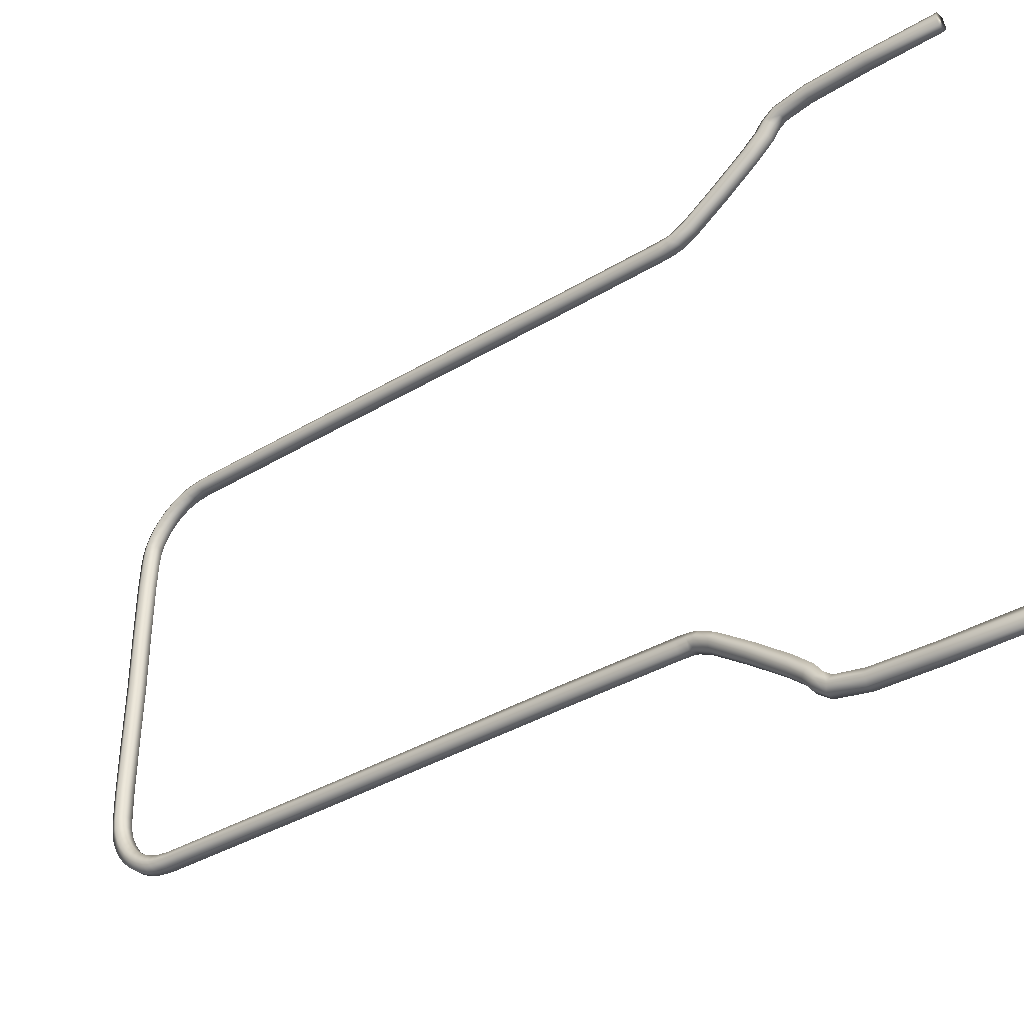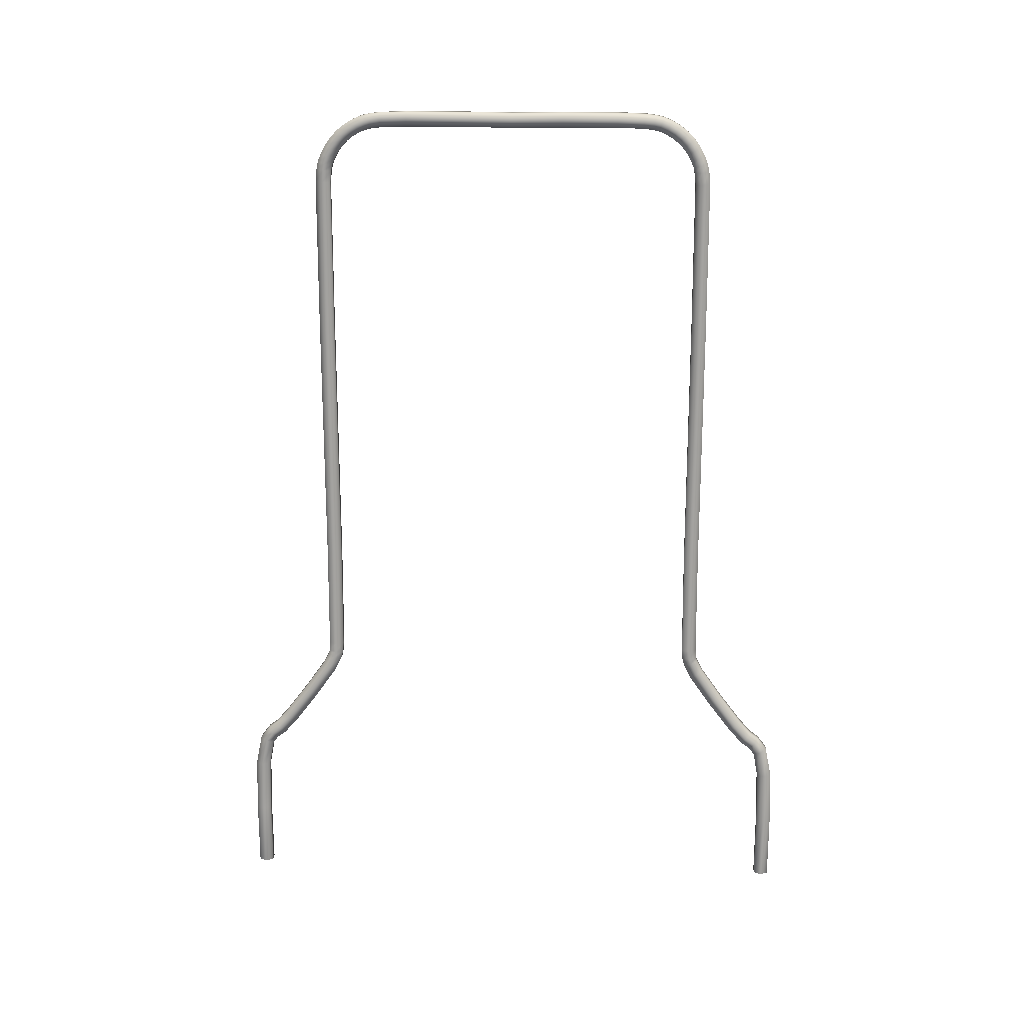
<metadata>
{"format":"obj","ext":"obj","renderer":"f3d","projection":"perspective","resolution":1024,"background":"white","views":[{"elev":-37.4,"azim":-52.2,"up":"+Z"},{"elev":17.6,"azim":-86.7,"up":"+Y"}]}
</metadata>
<code>
v 0.2949 0.8219 0.2989
v 0.2909 0.815 0.2989
v 0.2909 0.8156 0.3476
v 0.2949 0.8081 0.2989
v 0.2949 0.8086 0.3476
v 0.3029 0.8081 0.2989
v 0.3029 0.8086 0.3476
v 0.3069 0.815 0.2989
v 0.3069 0.8156 0.3476
v 0.3029 0.8219 0.2989
v 0.3029 0.8225 0.3476
v 0.2949 0.8225 0.3476
v 0.2909 0.8157 0.3996
v 0.2949 0.8087 0.3995
v 0.3029 0.8087 0.3995
v 0.3069 0.8157 0.3996
v 0.3029 0.8226 0.3998
v 0.2949 0.8226 0.3998
v 0.2909 0.8148 0.425
v 0.2949 0.8079 0.4242
v 0.3029 0.8079 0.4242
v 0.3069 0.8148 0.425
v 0.3029 0.8216 0.4257
v 0.2949 0.8216 0.4257
v 0.2909 0.8136 0.4346
v 0.2949 0.8068 0.4334
v 0.3029 0.8068 0.4334
v 0.3069 0.8136 0.4346
v 0.3029 0.8204 0.4357
v 0.2949 0.8204 0.4357
v 0.2909 0.812 0.441
v 0.2949 0.8055 0.4387
v 0.3029 0.8055 0.4387
v 0.3069 0.812 0.441
v 0.3029 0.8186 0.4433
v 0.2949 0.8186 0.4433
v 0.2909 0.8092 0.448
v 0.2949 0.803 0.4449
v 0.3029 0.803 0.4449
v 0.3069 0.8092 0.448
v 0.3029 0.8154 0.4511
v 0.2949 0.8154 0.4511
v 0.2909 0.805 0.4552
v 0.2949 0.7993 0.4513
v 0.3029 0.7993 0.4513
v 0.3069 0.805 0.4552
v 0.3029 0.8107 0.4591
v 0.2949 0.8107 0.4591
v 0.2909 0.7999 0.4619
v 0.2949 0.7948 0.4572
v 0.3029 0.7948 0.4572
v 0.3069 0.7999 0.4619
v 0.3029 0.805 0.4665
v 0.2949 0.805 0.4665
v 0.2909 0.794 0.4676
v 0.2949 0.7896 0.4622
v 0.3029 0.7896 0.4622
v 0.3069 0.794 0.4676
v 0.3029 0.7984 0.4729
v 0.2949 0.7984 0.4729
v 0.2909 0.7873 0.4725
v 0.2949 0.7836 0.4666
v 0.3029 0.7836 0.4666
v 0.3069 0.7873 0.4725
v 0.3029 0.7909 0.4784
v 0.2949 0.7909 0.4784
v 0.2909 0.7799 0.4764
v 0.2949 0.7771 0.4701
v 0.3029 0.7771 0.4701
v 0.3069 0.7799 0.4764
v 0.3029 0.7827 0.4828
v 0.2949 0.7827 0.4828
v 0.2909 0.7734 0.479
v 0.2949 0.7714 0.4724
v 0.3029 0.7714 0.4724
v 0.3069 0.7734 0.479
v 0.3029 0.7755 0.4856
v 0.2949 0.7755 0.4856
v 0.2909 0.7671 0.4804
v 0.2949 0.7662 0.4735
v 0.3029 0.7662 0.4735
v 0.3069 0.7671 0.4804
v 0.3029 0.768 0.4872
v 0.2949 0.768 0.4872
v 0.2909 0.7558 0.4816
v 0.2949 0.7551 0.4747
v 0.3029 0.7551 0.4747
v 0.3069 0.7558 0.4816
v 0.3029 0.7564 0.4885
v 0.2949 0.7564 0.4885
v 0.2909 0.6147 0.4819
v 0.2949 0.6148 0.475
v 0.3029 0.6148 0.475
v 0.3069 0.6147 0.4819
v 0.3029 0.6146 0.4888
v 0.2949 0.6146 0.4888
v 0.2909 0.3795 0.4812
v 0.2949 0.3796 0.4743
v 0.3029 0.3796 0.4743
v 0.3069 0.3795 0.4812
v 0.3029 0.3795 0.4882
v 0.2949 0.3795 0.4882
v 0.2909 0.2789 0.4819
v 0.2949 0.2783 0.475
v 0.3029 0.2783 0.475
v 0.3069 0.2789 0.4819
v 0.3029 0.2794 0.4888
v 0.2949 0.2794 0.4888
v 0.2909 0.2701 0.4825
v 0.2949 0.2695 0.4756
v 0.3029 0.2695 0.4756
v 0.3069 0.2701 0.4825
v 0.3029 0.2707 0.4894
v 0.2949 0.2707 0.4894
v 0.2909 0.2645 0.4838
v 0.2949 0.2621 0.4773
v 0.3029 0.2621 0.4773
v 0.3069 0.2645 0.4838
v 0.3029 0.2669 0.4903
v 0.2949 0.2669 0.4903
v 0.2909 0.2523 0.4899
v 0.2949 0.2486 0.4841
v 0.3029 0.2486 0.4841
v 0.3069 0.2523 0.4899
v 0.3029 0.256 0.4958
v 0.2949 0.256 0.4958
v 0.2909 0.2238 0.51
v 0.2949 0.2198 0.5044
v 0.3029 0.2198 0.5044
v 0.3069 0.2238 0.51
v 0.3029 0.2279 0.5156
v 0.2949 0.2279 0.5156
v 0.2909 0.1948 0.5321
v 0.2949 0.1906 0.5266
v 0.3029 0.1906 0.5266
v 0.3069 0.1948 0.5321
v 0.3029 0.199 0.5376
v 0.2949 0.199 0.5376
v 0.2909 0.1814 0.544
v 0.2949 0.1761 0.5395
v 0.3029 0.1761 0.5395
v 0.3069 0.1814 0.544
v 0.3029 0.1867 0.5484
v 0.2949 0.1867 0.5484
v 0.2909 0.1754 0.5522
v 0.2949 0.17 0.5478
v 0.3029 0.17 0.5478
v 0.3069 0.1754 0.5522
v 0.3029 0.1807 0.5566
v 0.2949 0.1807 0.5566
v 0.2909 0.1663 0.5592
v 0.2949 0.1632 0.553
v 0.3029 0.1632 0.553
v 0.3069 0.1663 0.5592
v 0.3029 0.1693 0.5655
v 0.2949 0.1693 0.5655
v 0.2909 0.1395 0.5645
v 0.2949 0.139 0.5576
v 0.3029 0.139 0.5576
v 0.3069 0.1395 0.5645
v 0.3029 0.1399 0.5714
v 0.2949 0.1399 0.5714
v 0.2909 0.08783 0.5659
v 0.2949 0.08787 0.559
v 0.3029 0.08787 0.559
v 0.3069 0.08783 0.5659
v 0.3029 0.08779 0.5728
v 0.2949 0.08779 0.5728
v 0.2909 0.025 0.5655
v 0.2949 0.025 0.5586
v 0.3029 0.025 0.5586
v 0.3069 0.025 0.5655
v 0.3029 0.025 0.5725
v 0.2949 0.025 0.5725
v 0.3069 0.8156 0.2502
v 0.3029 0.8086 0.2502
v 0.2949 0.8086 0.2502
v 0.2909 0.8156 0.2502
v 0.2949 0.8225 0.2502
v 0.3029 0.8225 0.2502
v 0.3069 0.8157 0.1982
v 0.3029 0.8087 0.1983
v 0.2949 0.8087 0.1983
v 0.2909 0.8157 0.1982
v 0.2949 0.8226 0.198
v 0.3029 0.8226 0.198
v 0.3069 0.8148 0.1728
v 0.3029 0.8079 0.1736
v 0.2949 0.8079 0.1736
v 0.2909 0.8148 0.1728
v 0.2949 0.8216 0.1721
v 0.3029 0.8216 0.1721
v 0.3069 0.8136 0.1632
v 0.3029 0.8068 0.1644
v 0.2949 0.8068 0.1644
v 0.2909 0.8136 0.1632
v 0.2949 0.8204 0.1621
v 0.3029 0.8204 0.1621
v 0.3069 0.812 0.1568
v 0.3029 0.8055 0.1591
v 0.2949 0.8055 0.1591
v 0.2909 0.812 0.1568
v 0.2949 0.8186 0.1545
v 0.3029 0.8186 0.1545
v 0.3069 0.8092 0.1498
v 0.3029 0.803 0.1529
v 0.2949 0.803 0.1529
v 0.2909 0.8092 0.1498
v 0.2949 0.8154 0.1467
v 0.3029 0.8154 0.1467
v 0.3069 0.805 0.1426
v 0.3029 0.7993 0.1465
v 0.2949 0.7993 0.1465
v 0.2909 0.805 0.1426
v 0.2949 0.8107 0.1387
v 0.3029 0.8107 0.1387
v 0.3069 0.7999 0.1359
v 0.3029 0.7948 0.1406
v 0.2949 0.7948 0.1406
v 0.2909 0.7999 0.1359
v 0.2949 0.805 0.1313
v 0.3029 0.805 0.1313
v 0.3069 0.794 0.1302
v 0.3029 0.7896 0.1356
v 0.2949 0.7896 0.1356
v 0.2909 0.794 0.1302
v 0.2949 0.7984 0.1249
v 0.3029 0.7984 0.1249
v 0.3069 0.7873 0.1253
v 0.3029 0.7836 0.1312
v 0.2949 0.7836 0.1312
v 0.2909 0.7873 0.1253
v 0.2949 0.7909 0.1194
v 0.3029 0.7909 0.1194
v 0.3069 0.7799 0.1214
v 0.3029 0.7771 0.1277
v 0.2949 0.7771 0.1277
v 0.2909 0.7799 0.1214
v 0.2949 0.7827 0.115
v 0.3029 0.7827 0.115
v 0.3069 0.7734 0.1188
v 0.3029 0.7714 0.1254
v 0.2949 0.7714 0.1254
v 0.2909 0.7734 0.1188
v 0.2949 0.7755 0.1122
v 0.3029 0.7755 0.1122
v 0.3069 0.7671 0.1174
v 0.3029 0.7662 0.1243
v 0.2949 0.7662 0.1243
v 0.2909 0.7671 0.1174
v 0.2949 0.768 0.1106
v 0.3029 0.768 0.1106
v 0.3069 0.7558 0.1162
v 0.3029 0.7551 0.1231
v 0.2949 0.7551 0.1231
v 0.2909 0.7558 0.1162
v 0.2949 0.7564 0.1093
v 0.3029 0.7564 0.1093
v 0.3069 0.6147 0.1159
v 0.3029 0.6148 0.1229
v 0.2949 0.6148 0.1229
v 0.2909 0.6147 0.1159
v 0.2949 0.6146 0.109
v 0.3029 0.6146 0.109
v 0.3069 0.3795 0.1166
v 0.3029 0.3796 0.1235
v 0.2949 0.3796 0.1235
v 0.2909 0.3795 0.1166
v 0.2949 0.3795 0.1097
v 0.3029 0.3795 0.1097
v 0.3069 0.2789 0.1159
v 0.3029 0.2783 0.1229
v 0.2949 0.2783 0.1229
v 0.2909 0.2789 0.1159
v 0.2949 0.2794 0.109
v 0.3029 0.2794 0.109
v 0.3069 0.2701 0.1153
v 0.3029 0.2695 0.1222
v 0.2949 0.2695 0.1222
v 0.2909 0.2701 0.1153
v 0.2949 0.2707 0.1084
v 0.3029 0.2707 0.1084
v 0.3069 0.2645 0.114
v 0.3029 0.2621 0.1205
v 0.2949 0.2621 0.1205
v 0.2909 0.2645 0.114
v 0.2949 0.2669 0.1075
v 0.3029 0.2669 0.1075
v 0.3069 0.2523 0.1079
v 0.3029 0.2486 0.1137
v 0.2949 0.2486 0.1137
v 0.2909 0.2523 0.1079
v 0.2949 0.256 0.102
v 0.3029 0.256 0.102
v 0.3069 0.2238 0.08783
v 0.3029 0.2198 0.09343
v 0.2949 0.2198 0.09343
v 0.2909 0.2238 0.08783
v 0.2949 0.2279 0.08222
v 0.3029 0.2279 0.08222
v 0.3069 0.1948 0.06571
v 0.3029 0.1906 0.0712
v 0.2949 0.1906 0.0712
v 0.2909 0.1948 0.06571
v 0.2949 0.199 0.06023
v 0.3029 0.199 0.06023
v 0.3069 0.1814 0.05384
v 0.3029 0.1761 0.05831
v 0.2949 0.1761 0.05831
v 0.2909 0.1814 0.05384
v 0.2949 0.1867 0.04938
v 0.3029 0.1867 0.04938
v 0.3069 0.1754 0.04561
v 0.3029 0.17 0.04999
v 0.2949 0.17 0.04999
v 0.2909 0.1754 0.04561
v 0.2949 0.1807 0.04122
v 0.3029 0.1807 0.04122
v 0.3069 0.1663 0.03857
v 0.3029 0.1632 0.04481
v 0.2949 0.1632 0.04481
v 0.2909 0.1663 0.03857
v 0.2949 0.1693 0.03234
v 0.3029 0.1693 0.03234
v 0.3069 0.1395 0.03334
v 0.3029 0.139 0.04025
v 0.2949 0.139 0.04025
v 0.2909 0.1395 0.03334
v 0.2949 0.1399 0.02643
v 0.3029 0.1399 0.02643
v 0.3069 0.08783 0.03193
v 0.3029 0.08787 0.03886
v 0.2949 0.08787 0.03886
v 0.2909 0.08783 0.03193
v 0.2949 0.08779 0.025
v 0.3029 0.08779 0.025
v 0.3069 0.025 0.03226
v 0.3029 0.025 0.03918
v 0.2949 0.025 0.03918
v 0.2909 0.025 0.03226
v 0.2949 0.025 0.02534
v 0.3029 0.025 0.02534
f 342 337 338
f 341 342 338
f 340 341 338
f 342 341 335
f 341 340 334
f 340 339 333
f 339 338 332
f 338 337 331
f 337 342 336
f 336 335 329
f 335 334 328
f 334 333 327
f 333 332 326
f 332 331 325
f 331 336 330
f 330 329 323
f 329 328 322
f 328 327 321
f 327 326 320
f 326 325 319
f 325 330 324
f 324 323 317
f 323 322 316
f 322 321 315
f 321 320 314
f 320 319 313
f 319 324 318
f 318 317 311
f 317 316 310
f 316 315 309
f 315 314 308
f 314 313 307
f 313 318 312
f 312 311 305
f 311 310 304
f 310 309 303
f 309 308 302
f 308 307 301
f 307 312 306
f 306 305 299
f 305 304 298
f 304 303 297
f 303 302 296
f 302 301 295
f 301 306 300
f 300 299 293
f 299 298 292
f 298 297 291
f 297 296 290
f 296 295 289
f 295 300 294
f 294 293 287
f 293 292 286
f 292 291 285
f 291 290 284
f 290 289 283
f 289 294 288
f 288 287 281
f 287 286 280
f 286 285 279
f 285 284 278
f 284 283 277
f 283 288 282
f 282 281 275
f 281 280 274
f 280 279 273
f 279 278 272
f 278 277 271
f 277 282 276
f 276 275 269
f 275 274 268
f 274 273 267
f 273 272 266
f 272 271 265
f 271 276 270
f 270 269 263
f 269 268 262
f 268 267 261
f 267 266 260
f 266 265 259
f 265 270 264
f 264 263 257
f 263 262 256
f 262 261 255
f 261 260 254
f 260 259 253
f 259 264 258
f 258 257 251
f 257 256 250
f 256 255 249
f 255 254 248
f 254 253 247
f 253 258 252
f 252 251 245
f 251 250 244
f 250 249 243
f 249 248 242
f 248 247 241
f 247 252 246
f 246 245 239
f 245 244 238
f 244 243 237
f 243 242 236
f 242 241 235
f 241 246 240
f 240 239 233
f 239 238 232
f 238 237 231
f 237 236 230
f 236 235 229
f 235 240 234
f 234 233 227
f 233 232 226
f 232 231 225
f 231 230 224
f 230 229 223
f 229 234 228
f 228 227 221
f 227 226 220
f 226 225 219
f 225 224 218
f 224 223 217
f 223 228 222
f 222 221 215
f 221 220 214
f 220 219 213
f 219 218 212
f 218 217 211
f 217 222 216
f 216 215 209
f 215 214 208
f 214 213 207
f 213 212 206
f 212 211 205
f 211 216 210
f 210 209 203
f 209 208 202
f 208 207 201
f 207 206 200
f 206 205 199
f 205 210 204
f 204 203 197
f 203 202 196
f 202 201 195
f 201 200 194
f 200 199 193
f 199 204 198
f 198 197 191
f 197 196 190
f 196 195 189
f 195 194 188
f 194 193 187
f 193 198 192
f 192 191 185
f 191 190 184
f 190 189 183
f 189 188 182
f 188 187 181
f 187 192 186
f 186 185 179
f 185 184 178
f 184 183 177
f 183 182 176
f 182 181 175
f 181 186 180
f 180 179 1
f 179 178 2
f 178 177 4
f 177 176 6
f 176 175 8
f 175 180 10
f 174 169 170
f 173 174 170
f 172 173 170
f 174 173 167
f 173 172 166
f 172 171 165
f 171 170 164
f 170 169 163
f 169 174 168
f 168 167 161
f 167 166 160
f 166 165 159
f 165 164 158
f 164 163 157
f 163 168 162
f 162 161 155
f 161 160 154
f 160 159 153
f 159 158 152
f 158 157 151
f 157 162 156
f 156 155 149
f 155 154 148
f 154 153 147
f 153 152 146
f 152 151 145
f 151 156 150
f 150 149 143
f 149 148 142
f 148 147 141
f 147 146 140
f 146 145 139
f 145 150 144
f 144 143 137
f 143 142 136
f 142 141 135
f 141 140 134
f 140 139 133
f 139 144 138
f 138 137 131
f 137 136 130
f 136 135 129
f 135 134 128
f 134 133 127
f 133 138 132
f 132 131 125
f 131 130 124
f 130 129 123
f 129 128 122
f 128 127 121
f 127 132 126
f 126 125 119
f 125 124 118
f 124 123 117
f 123 122 116
f 122 121 115
f 121 126 120
f 120 119 113
f 119 118 112
f 118 117 111
f 117 116 110
f 116 115 109
f 115 120 114
f 114 113 107
f 113 112 106
f 112 111 105
f 111 110 104
f 110 109 103
f 109 114 108
f 108 107 101
f 107 106 100
f 106 105 99
f 105 104 98
f 104 103 97
f 103 108 102
f 102 101 95
f 101 100 94
f 100 99 93
f 99 98 92
f 98 97 91
f 97 102 96
f 96 95 89
f 95 94 88
f 94 93 87
f 93 92 86
f 92 91 85
f 91 96 90
f 90 89 83
f 89 88 82
f 88 87 81
f 87 86 80
f 86 85 79
f 85 90 84
f 84 83 77
f 83 82 76
f 82 81 75
f 81 80 74
f 80 79 73
f 79 84 78
f 78 77 71
f 77 76 70
f 76 75 69
f 75 74 68
f 74 73 67
f 73 78 72
f 72 71 65
f 71 70 64
f 70 69 63
f 69 68 62
f 68 67 61
f 67 72 66
f 66 65 59
f 65 64 58
f 64 63 57
f 63 62 56
f 62 61 55
f 61 66 60
f 60 59 53
f 59 58 52
f 58 57 51
f 57 56 50
f 56 55 49
f 55 60 54
f 54 53 47
f 53 52 46
f 52 51 45
f 51 50 44
f 50 49 43
f 49 54 48
f 48 47 41
f 47 46 40
f 46 45 39
f 45 44 38
f 44 43 37
f 43 48 42
f 42 41 35
f 41 40 34
f 40 39 33
f 39 38 32
f 38 37 31
f 37 42 36
f 36 35 29
f 35 34 28
f 34 33 27
f 33 32 26
f 32 31 25
f 31 36 30
f 30 29 23
f 29 28 22
f 28 27 21
f 27 26 20
f 26 25 19
f 25 30 24
f 24 23 17
f 23 22 16
f 22 21 15
f 21 20 14
f 20 19 13
f 19 24 18
f 18 17 11
f 17 16 9
f 16 15 7
f 15 14 5
f 14 13 3
f 13 18 12
f 12 11 10
f 11 9 8
f 9 7 6
f 7 5 4
f 5 3 2
f 3 12 1
f 339 340 338
f 336 342 335
f 335 341 334
f 334 340 333
f 333 339 332
f 332 338 331
f 331 337 336
f 330 336 329
f 329 335 328
f 328 334 327
f 327 333 326
f 326 332 325
f 325 331 330
f 324 330 323
f 323 329 322
f 322 328 321
f 321 327 320
f 320 326 319
f 319 325 324
f 318 324 317
f 317 323 316
f 316 322 315
f 315 321 314
f 314 320 313
f 313 319 318
f 312 318 311
f 311 317 310
f 310 316 309
f 309 315 308
f 308 314 307
f 307 313 312
f 306 312 305
f 305 311 304
f 304 310 303
f 303 309 302
f 302 308 301
f 301 307 306
f 300 306 299
f 299 305 298
f 298 304 297
f 297 303 296
f 296 302 295
f 295 301 300
f 294 300 293
f 293 299 292
f 292 298 291
f 291 297 290
f 290 296 289
f 289 295 294
f 288 294 287
f 287 293 286
f 286 292 285
f 285 291 284
f 284 290 283
f 283 289 288
f 282 288 281
f 281 287 280
f 280 286 279
f 279 285 278
f 278 284 277
f 277 283 282
f 276 282 275
f 275 281 274
f 274 280 273
f 273 279 272
f 272 278 271
f 271 277 276
f 270 276 269
f 269 275 268
f 268 274 267
f 267 273 266
f 266 272 265
f 265 271 270
f 264 270 263
f 263 269 262
f 262 268 261
f 261 267 260
f 260 266 259
f 259 265 264
f 258 264 257
f 257 263 256
f 256 262 255
f 255 261 254
f 254 260 253
f 253 259 258
f 252 258 251
f 251 257 250
f 250 256 249
f 249 255 248
f 248 254 247
f 247 253 252
f 246 252 245
f 245 251 244
f 244 250 243
f 243 249 242
f 242 248 241
f 241 247 246
f 240 246 239
f 239 245 238
f 238 244 237
f 237 243 236
f 236 242 235
f 235 241 240
f 234 240 233
f 233 239 232
f 232 238 231
f 231 237 230
f 230 236 229
f 229 235 234
f 228 234 227
f 227 233 226
f 226 232 225
f 225 231 224
f 224 230 223
f 223 229 228
f 222 228 221
f 221 227 220
f 220 226 219
f 219 225 218
f 218 224 217
f 217 223 222
f 216 222 215
f 215 221 214
f 214 220 213
f 213 219 212
f 212 218 211
f 211 217 216
f 210 216 209
f 209 215 208
f 208 214 207
f 207 213 206
f 206 212 205
f 205 211 210
f 204 210 203
f 203 209 202
f 202 208 201
f 201 207 200
f 200 206 199
f 199 205 204
f 198 204 197
f 197 203 196
f 196 202 195
f 195 201 194
f 194 200 193
f 193 199 198
f 192 198 191
f 191 197 190
f 190 196 189
f 189 195 188
f 188 194 187
f 187 193 192
f 186 192 185
f 185 191 184
f 184 190 183
f 183 189 182
f 182 188 181
f 181 187 186
f 180 186 179
f 179 185 178
f 178 184 177
f 177 183 176
f 176 182 175
f 175 181 180
f 10 180 1
f 1 179 2
f 2 178 4
f 4 177 6
f 6 176 8
f 8 175 10
f 171 172 170
f 168 174 167
f 167 173 166
f 166 172 165
f 165 171 164
f 164 170 163
f 163 169 168
f 162 168 161
f 161 167 160
f 160 166 159
f 159 165 158
f 158 164 157
f 157 163 162
f 156 162 155
f 155 161 154
f 154 160 153
f 153 159 152
f 152 158 151
f 151 157 156
f 150 156 149
f 149 155 148
f 148 154 147
f 147 153 146
f 146 152 145
f 145 151 150
f 144 150 143
f 143 149 142
f 142 148 141
f 141 147 140
f 140 146 139
f 139 145 144
f 138 144 137
f 137 143 136
f 136 142 135
f 135 141 134
f 134 140 133
f 133 139 138
f 132 138 131
f 131 137 130
f 130 136 129
f 129 135 128
f 128 134 127
f 127 133 132
f 126 132 125
f 125 131 124
f 124 130 123
f 123 129 122
f 122 128 121
f 121 127 126
f 120 126 119
f 119 125 118
f 118 124 117
f 117 123 116
f 116 122 115
f 115 121 120
f 114 120 113
f 113 119 112
f 112 118 111
f 111 117 110
f 110 116 109
f 109 115 114
f 108 114 107
f 107 113 106
f 106 112 105
f 105 111 104
f 104 110 103
f 103 109 108
f 102 108 101
f 101 107 100
f 100 106 99
f 99 105 98
f 98 104 97
f 97 103 102
f 96 102 95
f 95 101 94
f 94 100 93
f 93 99 92
f 92 98 91
f 91 97 96
f 90 96 89
f 89 95 88
f 88 94 87
f 87 93 86
f 86 92 85
f 85 91 90
f 84 90 83
f 83 89 82
f 82 88 81
f 81 87 80
f 80 86 79
f 79 85 84
f 78 84 77
f 77 83 76
f 76 82 75
f 75 81 74
f 74 80 73
f 73 79 78
f 72 78 71
f 71 77 70
f 70 76 69
f 69 75 68
f 68 74 67
f 67 73 72
f 66 72 65
f 65 71 64
f 64 70 63
f 63 69 62
f 62 68 61
f 61 67 66
f 60 66 59
f 59 65 58
f 58 64 57
f 57 63 56
f 56 62 55
f 55 61 60
f 54 60 53
f 53 59 52
f 52 58 51
f 51 57 50
f 50 56 49
f 49 55 54
f 48 54 47
f 47 53 46
f 46 52 45
f 45 51 44
f 44 50 43
f 43 49 48
f 42 48 41
f 41 47 40
f 40 46 39
f 39 45 38
f 38 44 37
f 37 43 42
f 36 42 35
f 35 41 34
f 34 40 33
f 33 39 32
f 32 38 31
f 31 37 36
f 30 36 29
f 29 35 28
f 28 34 27
f 27 33 26
f 26 32 25
f 25 31 30
f 24 30 23
f 23 29 22
f 22 28 21
f 21 27 20
f 20 26 19
f 19 25 24
f 18 24 17
f 17 23 16
f 16 22 15
f 15 21 14
f 14 20 13
f 13 19 18
f 12 18 11
f 11 17 9
f 9 16 7
f 7 15 5
f 5 14 3
f 3 13 12
f 1 12 10
f 10 11 8
f 8 9 6
f 6 7 4
f 4 5 2
f 2 3 1

</code>
